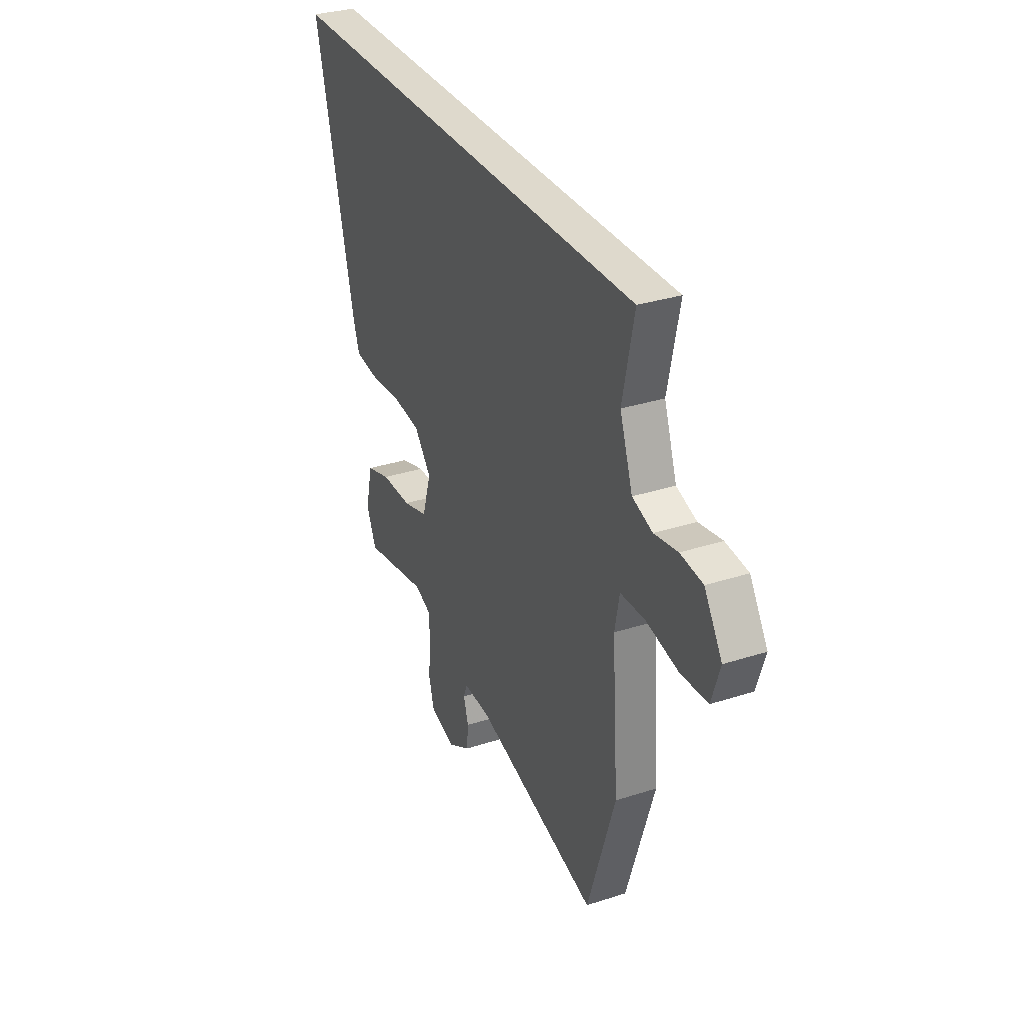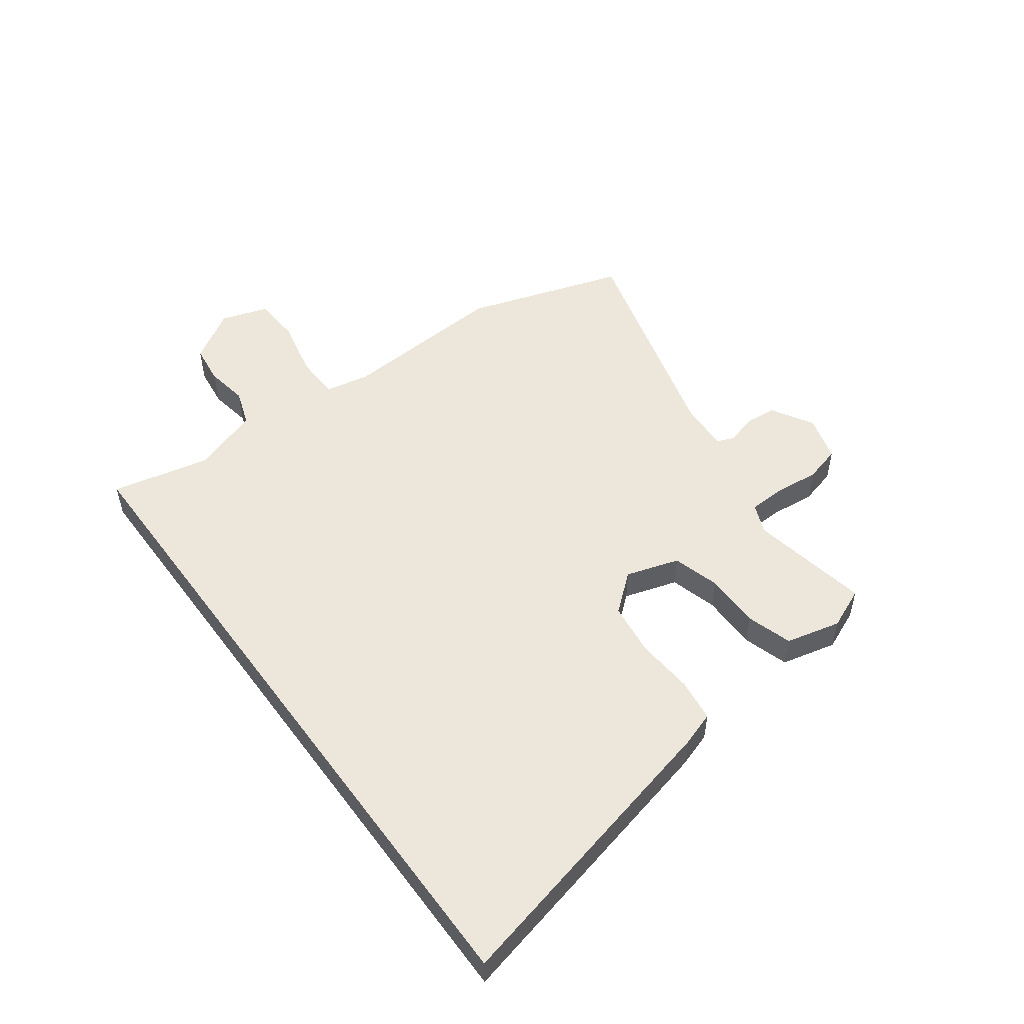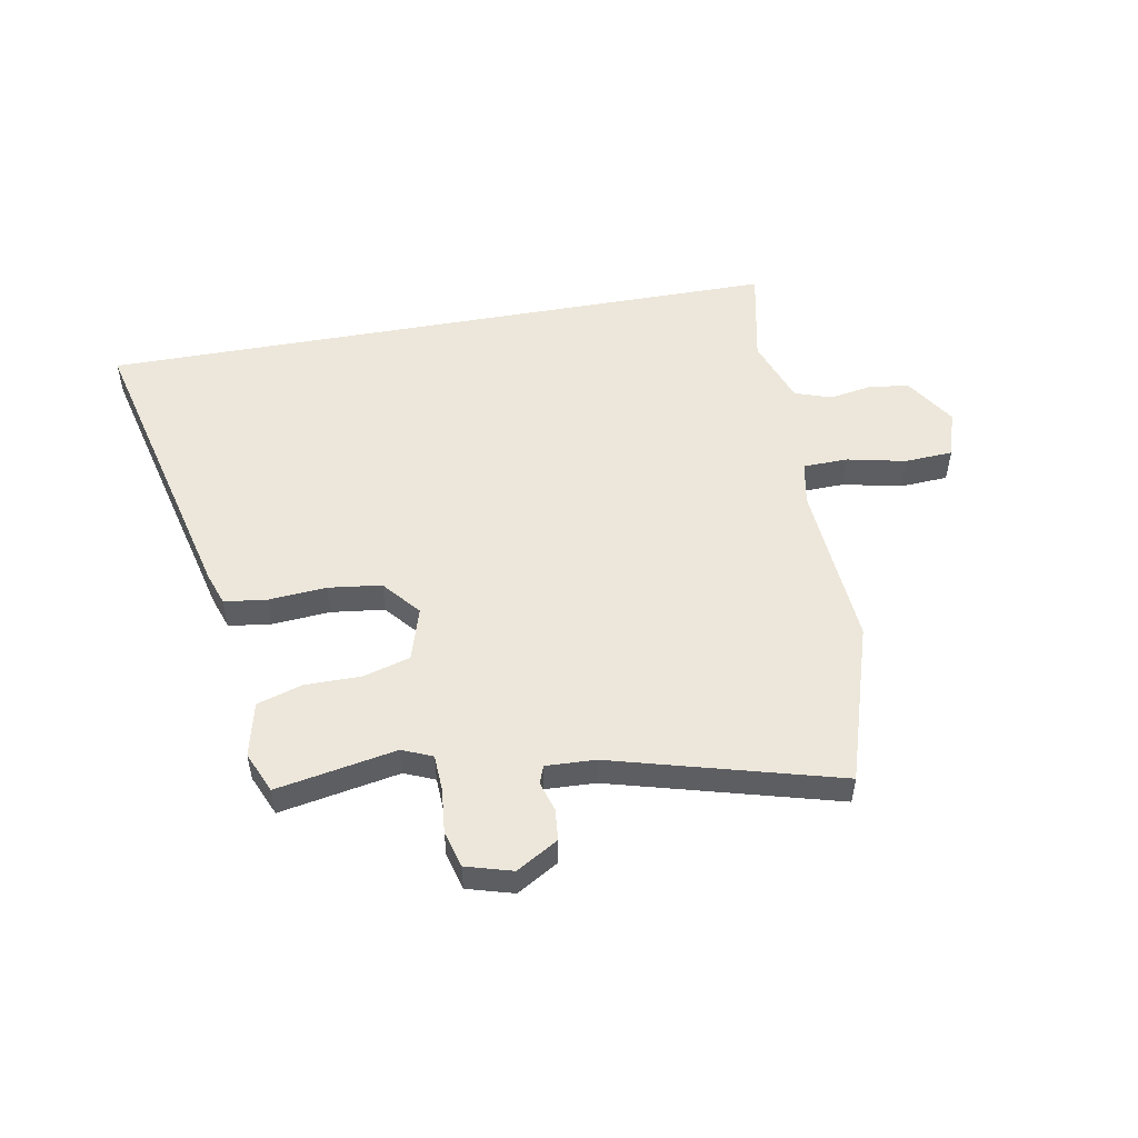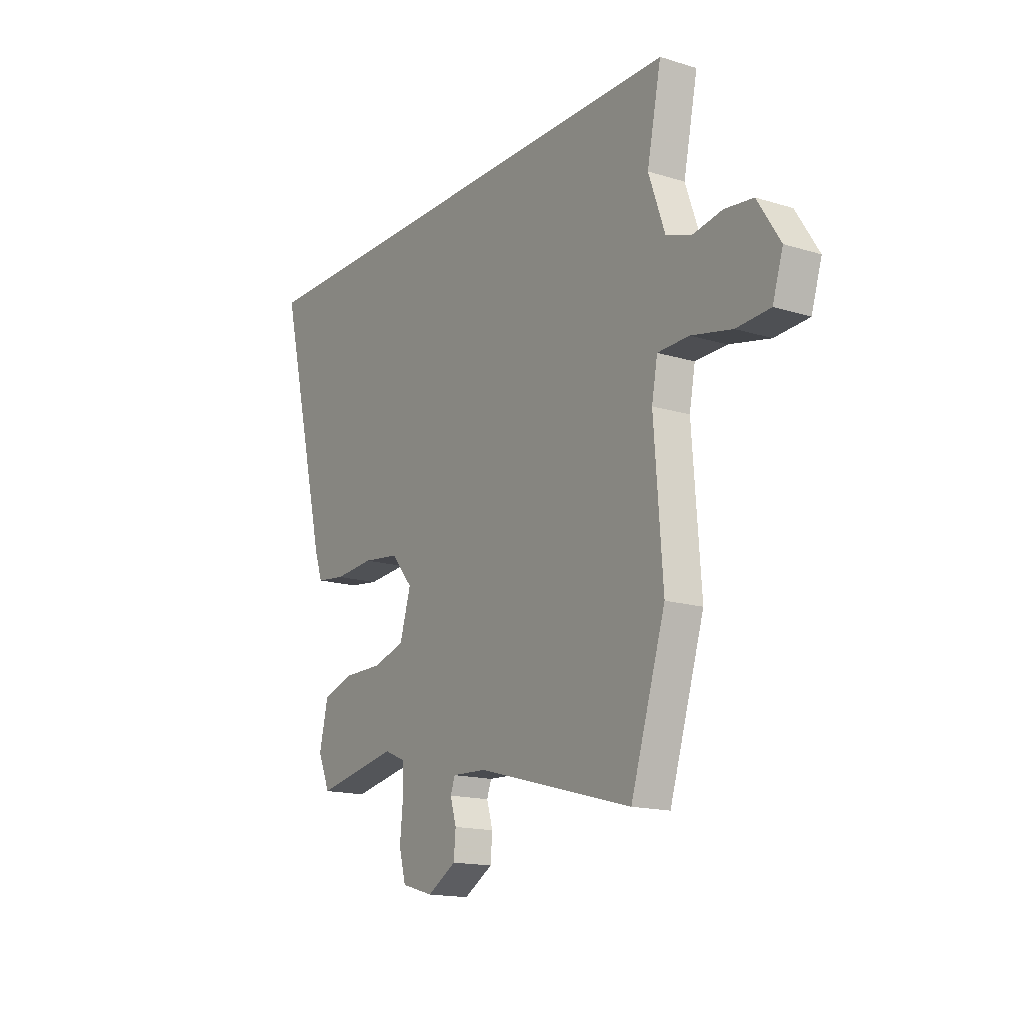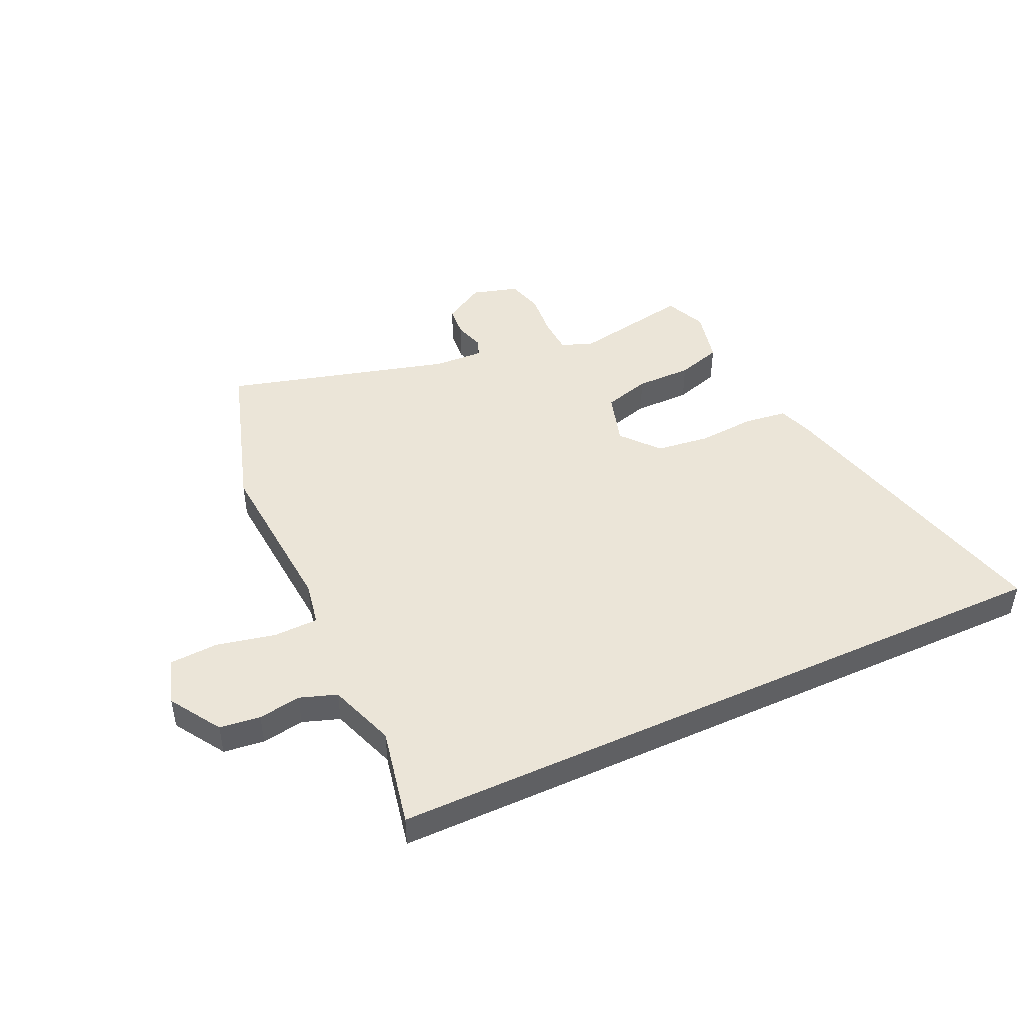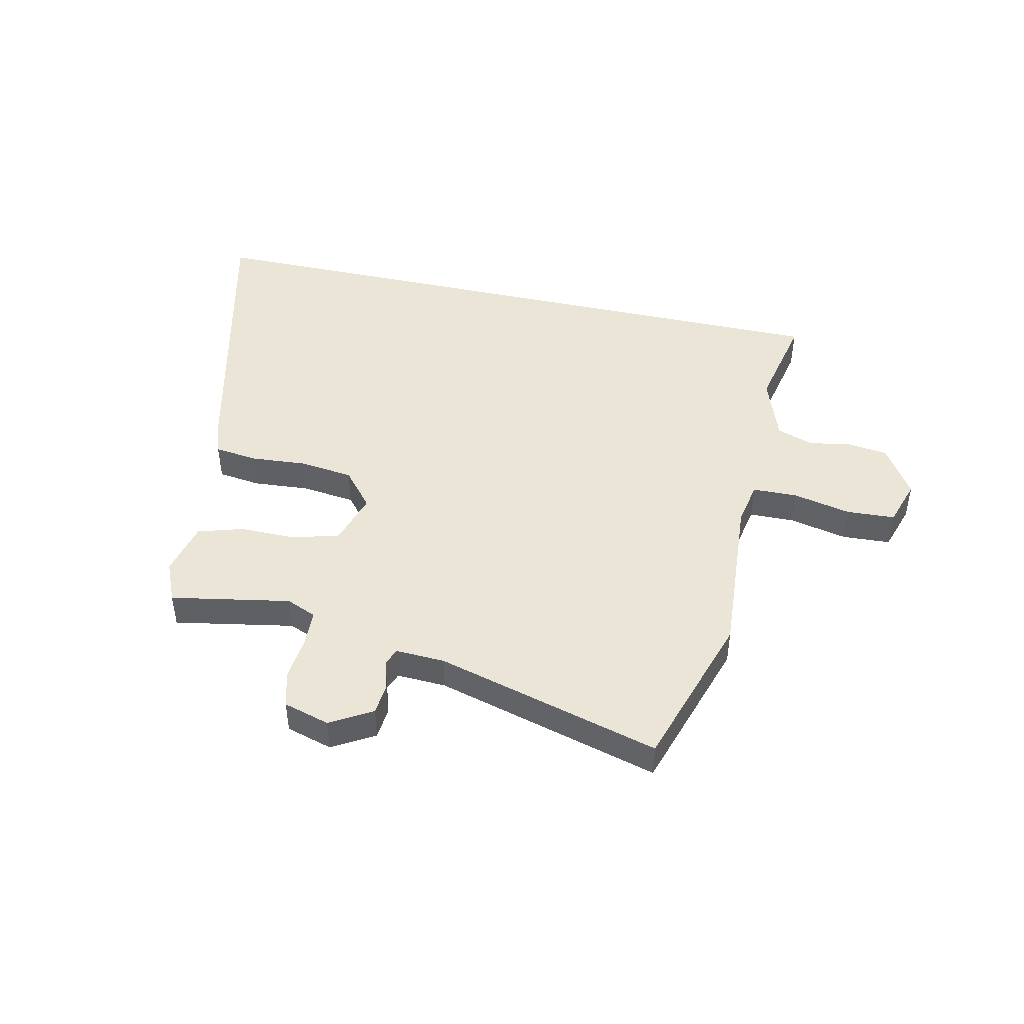
<metadata>
{"format":"obj","ext":"obj","renderer":"f3d","projection":"perspective","resolution":1024,"background":"white","views":[{"elev":32.0,"azim":-114.4,"up":"+Z"},{"elev":51.5,"azim":53.9,"up":"+Y"},{"elev":51.5,"azim":169.7,"up":"+Y"},{"elev":-16.0,"azim":-122.5,"up":"+Z"},{"elev":45.8,"azim":-24.9,"up":"+Y"},{"elev":45.6,"azim":-167.3,"up":"+Y"}]}
</metadata>
<code>
v -0.559 0.07 0.5
v 0.679 0.07 0.5
v 0.548 0.07 -0.039
v 0.527 0.07 -0.1
v 0.45 0.07 -0.11
v 0.347 0.07 -0.102
v 0.251 0.07 -0.114
v 0.195 0.07 -0.181
v 0.224 0.07 -0.277
v 0.308 0.07 -0.301
v 0.409 0.07 -0.301
v 0.49 0.07 -0.326
v 0.513 0.07 -0.425
v 0.481 0.07 -0.499
v 0.266 0.07 -0.459
v 0.212 0.07 -0.482
v 0.209 0.07 -0.548
v 0.217 0.07 -0.628
v 0.199 0.07 -0.694
v 0.116 0.07 -0.718
v 0.041 0.07 -0.674
v 0.036 0.07 -0.617
v 0.052 0.07 -0.564
v 0.04 0.07 -0.532
v -0.049 0.07 -0.536
v -0.454 0.07 -0.647
v -0.544 0.07 -0.36
v -0.522 0.07 -0.058
v -0.537 0.07 0.022
v -0.618 0.07 0.024
v -0.723 0.07 0.001
v -0.81 0.07 0.006
v -0.837 0.07 0.091
v -0.779 0.07 0.183
v -0.706 0.07 0.192
v -0.63 0.07 0.179
v -0.564 0.07 0.202
v -0.522 0.07 0.322
v -0.559 0 0.5
v 0.679 0 0.5
v 0.548 0 -0.039
v 0.527 0 -0.1
v 0.45 0 -0.11
v 0.347 0 -0.102
v 0.251 0 -0.114
v 0.195 0 -0.181
v 0.224 0 -0.277
v 0.308 0 -0.301
v 0.409 0 -0.301
v 0.49 0 -0.326
v 0.513 0 -0.425
v 0.481 0 -0.499
v 0.266 0 -0.459
v 0.212 0 -0.482
v 0.209 0 -0.548
v 0.217 0 -0.628
v 0.199 0 -0.694
v 0.116 0 -0.718
v 0.041 0 -0.674
v 0.036 0 -0.617
v 0.052 0 -0.564
v 0.04 0 -0.532
v -0.049 0 -0.536
v -0.454 0 -0.647
v -0.544 0 -0.36
v -0.522 0 -0.058
v -0.537 0 0.022
v -0.618 0 0.024
v -0.723 0 0.001
v -0.81 0 0.006
v -0.837 0 0.091
v -0.779 0 0.183
v -0.706 0 0.192
v -0.63 0 0.179
v -0.564 0 0.202
v -0.522 0 0.322
f 33 34 35 36
f 33 36 37
f 30 31 32 33
f 29 30 33 37
f 28 29 37 38
f 25 26 27 28
f 24 25 28 38
f 20 21 22 23
f 20 23 24
f 17 18 19 20
f 16 17 20 24
f 15 16 24 38
f 10 11 12 13
f 9 10 13 14
f 3 4 5 6
f 3 6 7
f 2 3 7
f 1 2 7 8
f 9 14 15 38
f 1 8 9 38
f 74 73 72 71
f 75 74 71
f 71 70 69 68
f 75 71 68 67
f 76 75 67 66
f 66 65 64 63
f 76 66 63 62
f 61 60 59 58
f 62 61 58
f 58 57 56 55
f 62 58 55 54
f 76 62 54 53
f 51 50 49 48
f 52 51 48 47
f 44 43 42 41
f 45 44 41
f 45 41 40
f 46 45 40 39
f 76 53 52 47
f 76 47 46 39
f 1 39 40 2
f 2 40 41 3
f 3 41 42 4
f 4 42 43 5
f 5 43 44 6
f 6 44 45 7
f 7 45 46 8
f 8 46 47 9
f 9 47 48 10
f 10 48 49 11
f 11 49 50 12
f 12 50 51 13
f 13 51 52 14
f 14 52 53 15
f 15 53 54 16
f 16 54 55 17
f 17 55 56 18
f 18 56 57 19
f 19 57 58 20
f 20 58 59 21
f 21 59 60 22
f 22 60 61 23
f 23 61 62 24
f 24 62 63 25
f 25 63 64 26
f 26 64 65 27
f 27 65 66 28
f 28 66 67 29
f 29 67 68 30
f 30 68 69 31
f 31 69 70 32
f 32 70 71 33
f 33 71 72 34
f 34 72 73 35
f 35 73 74 36
f 36 74 75 37
f 37 75 76 38
f 38 76 39 1

</code>
